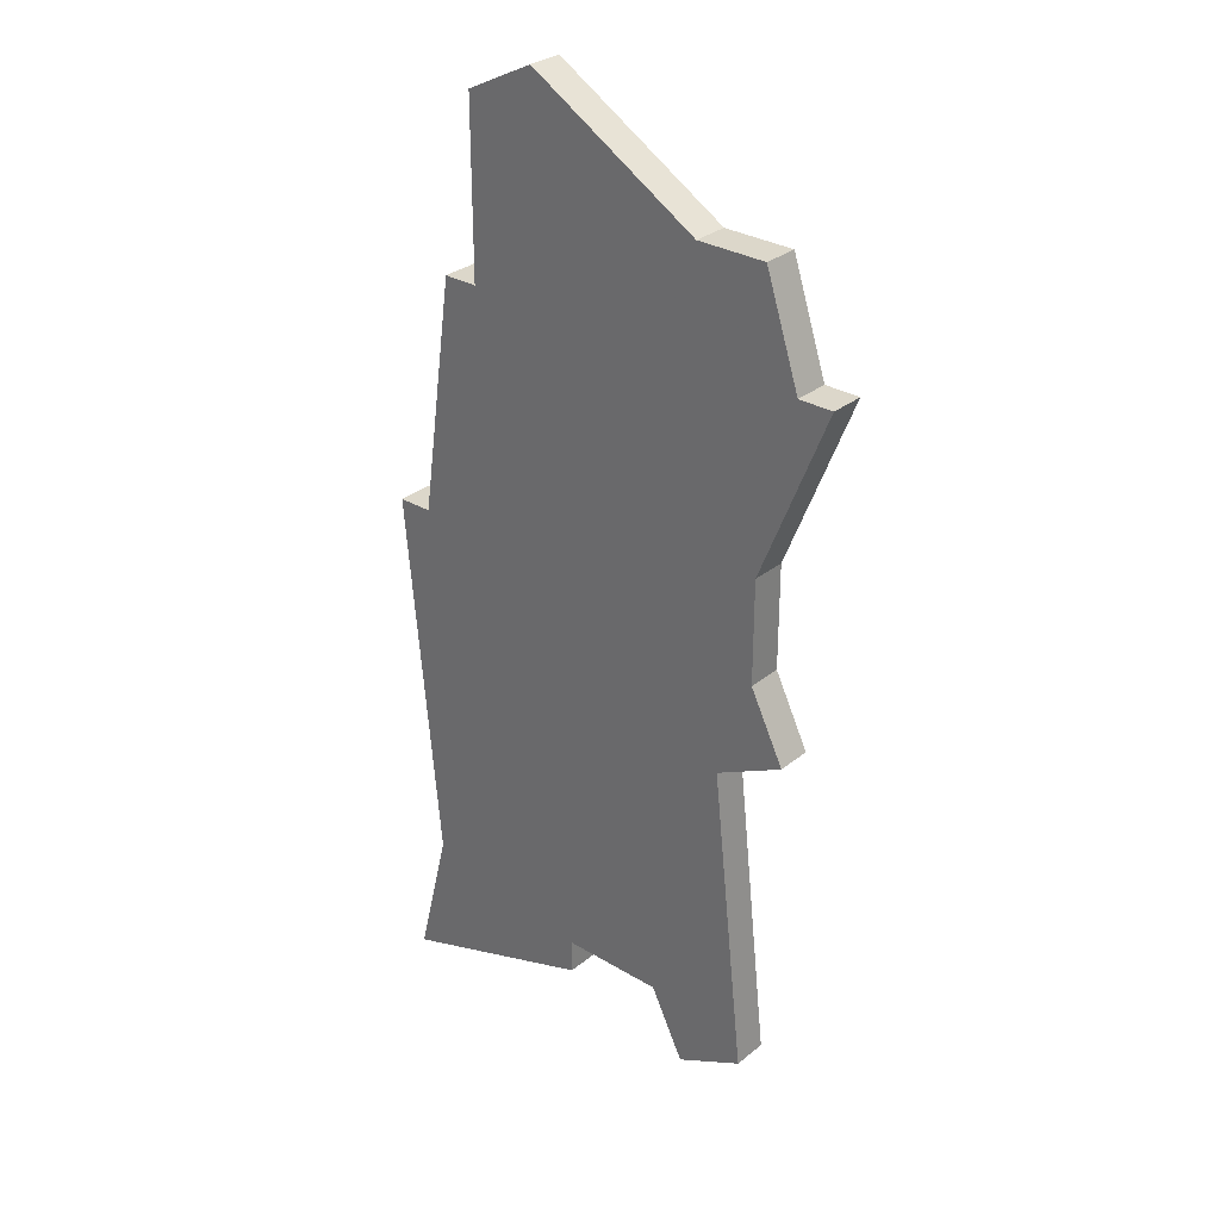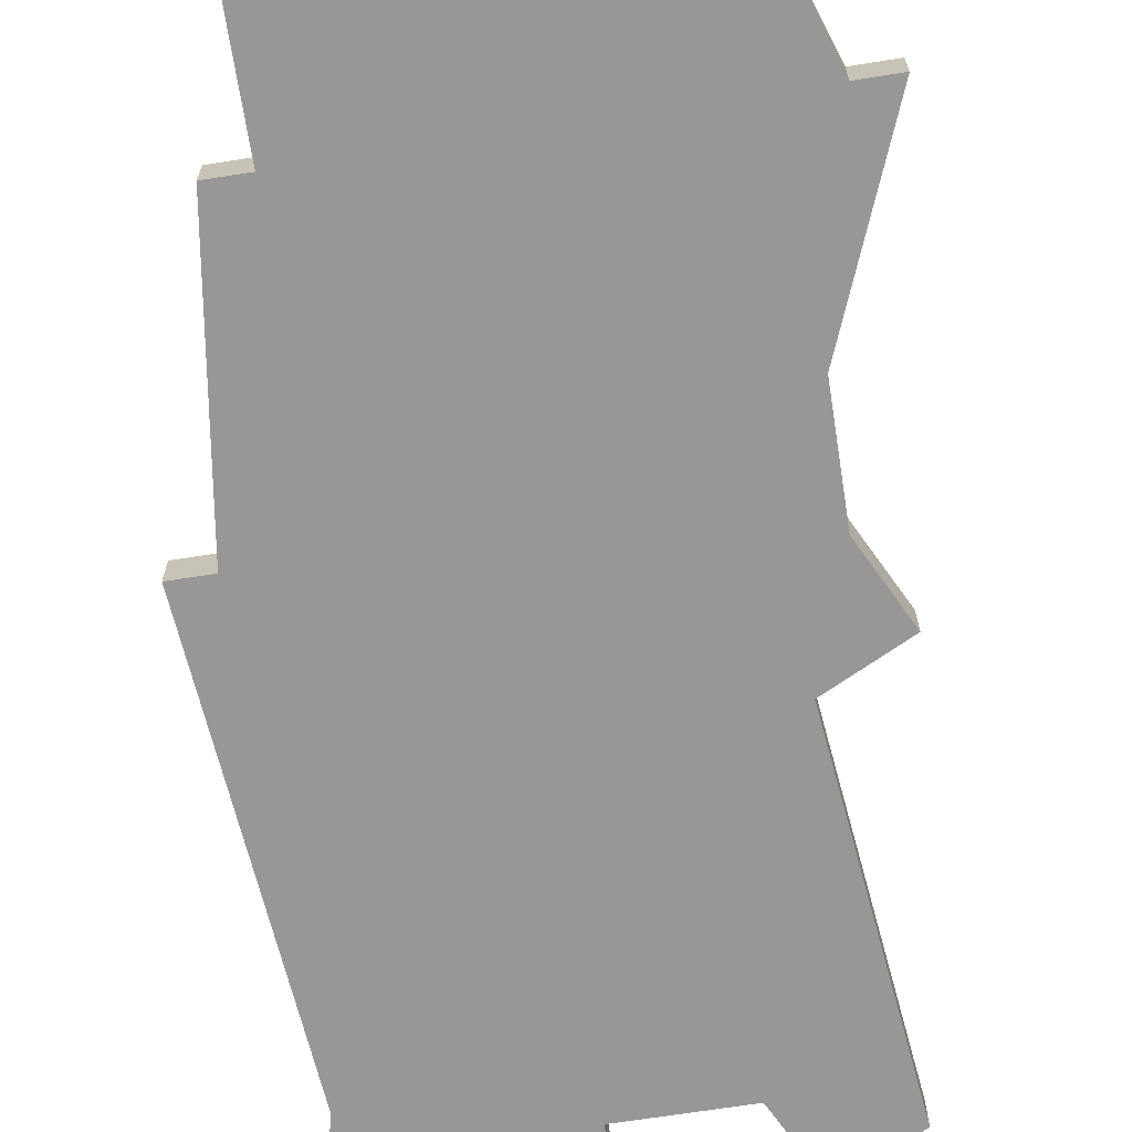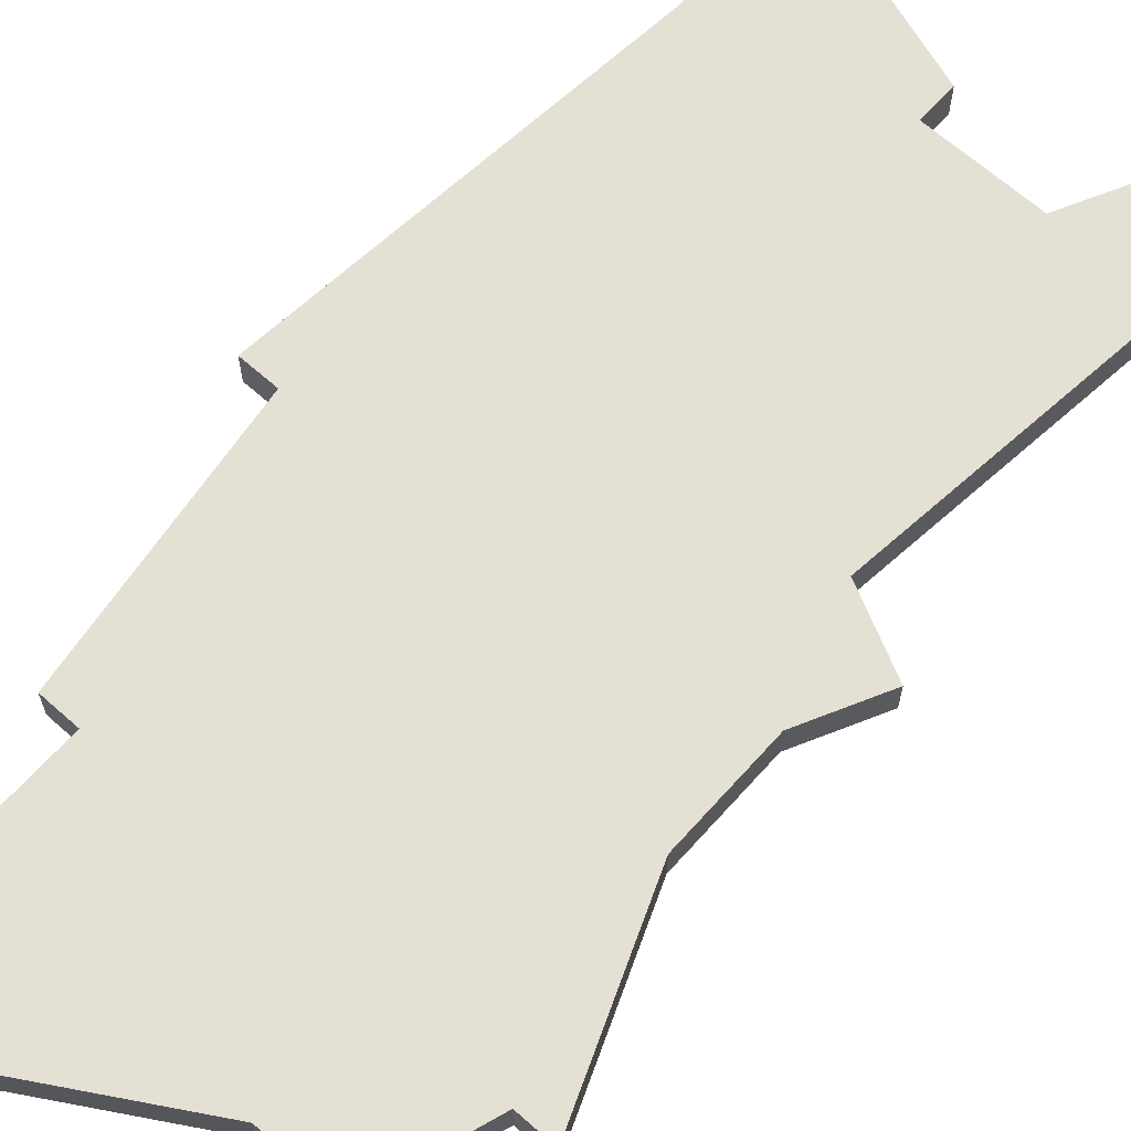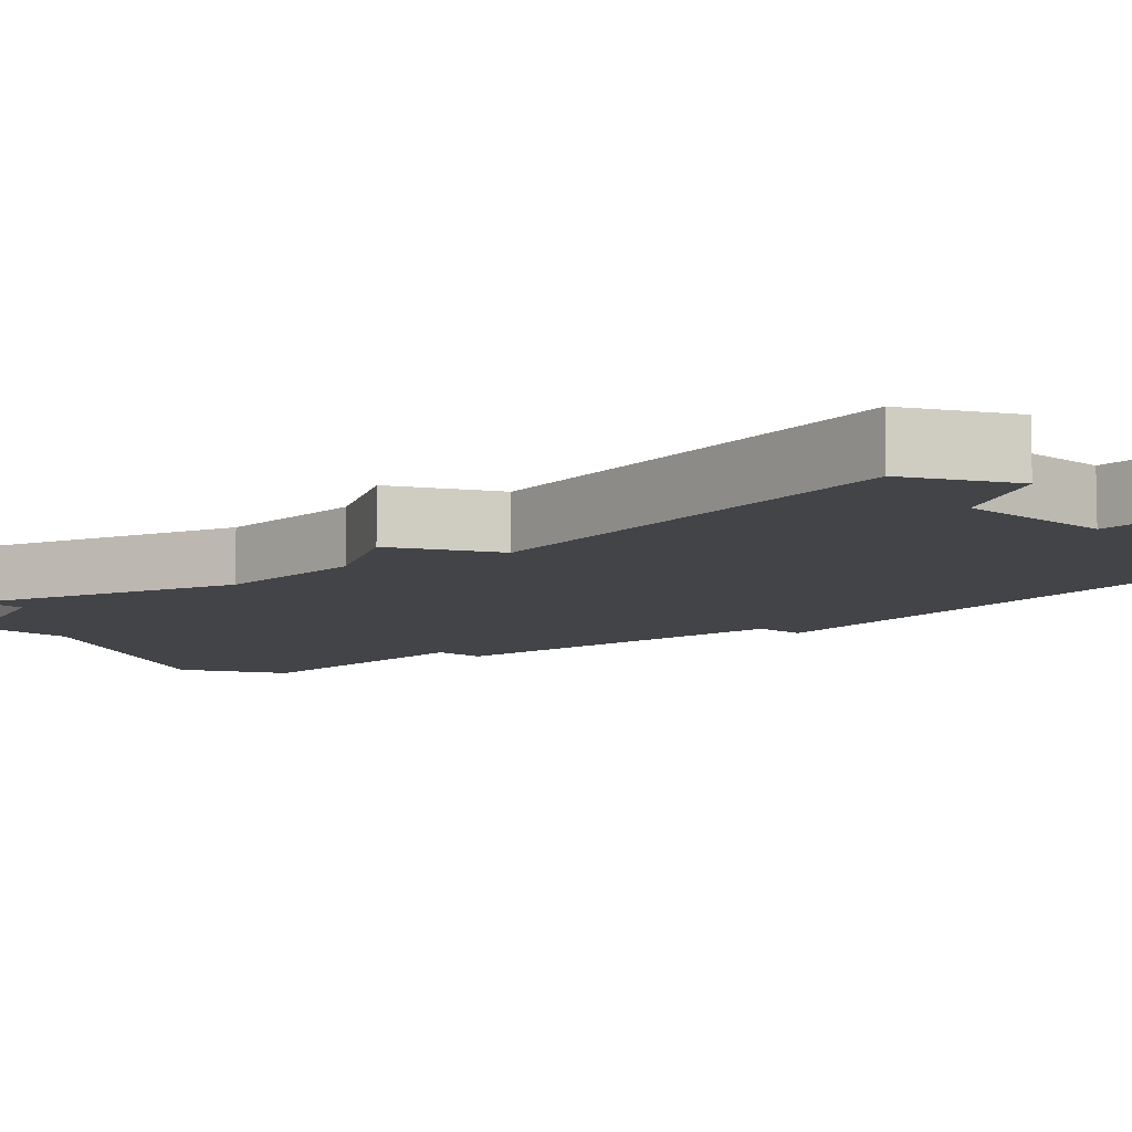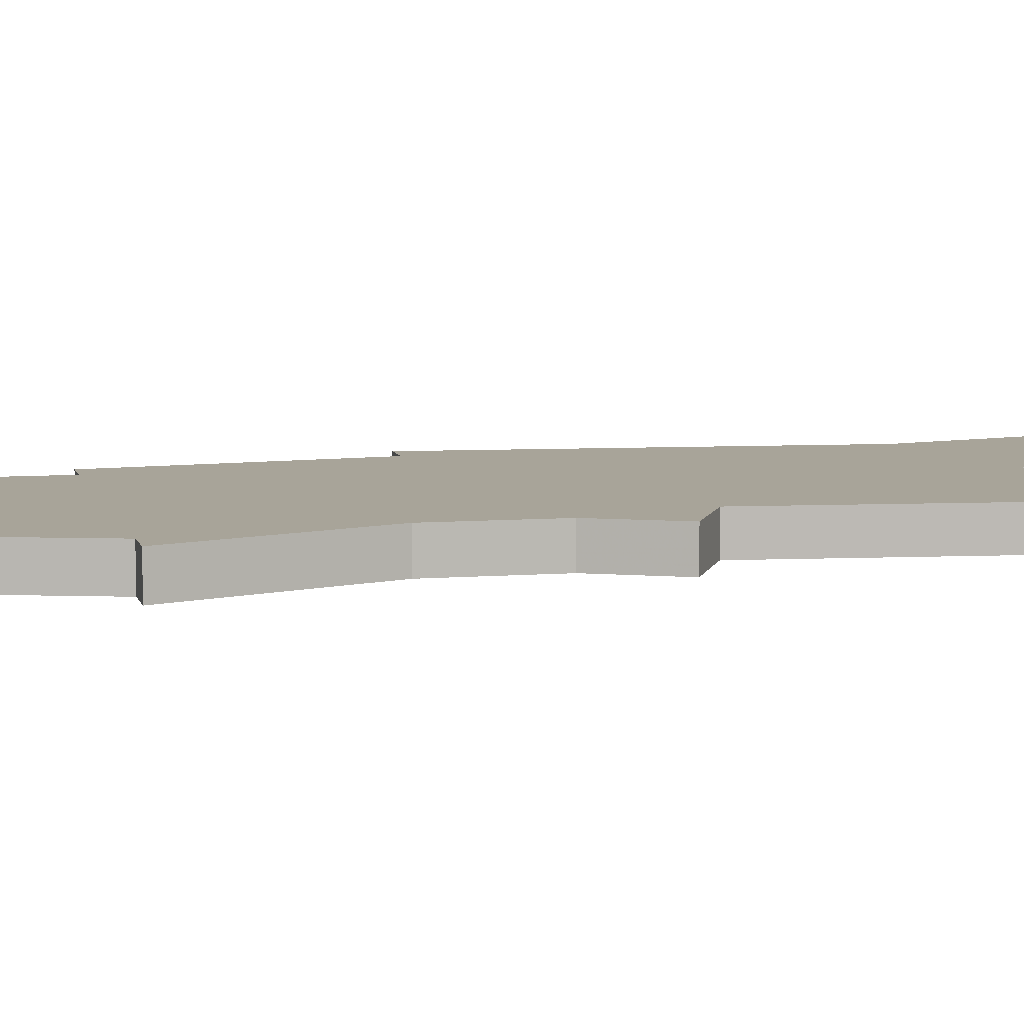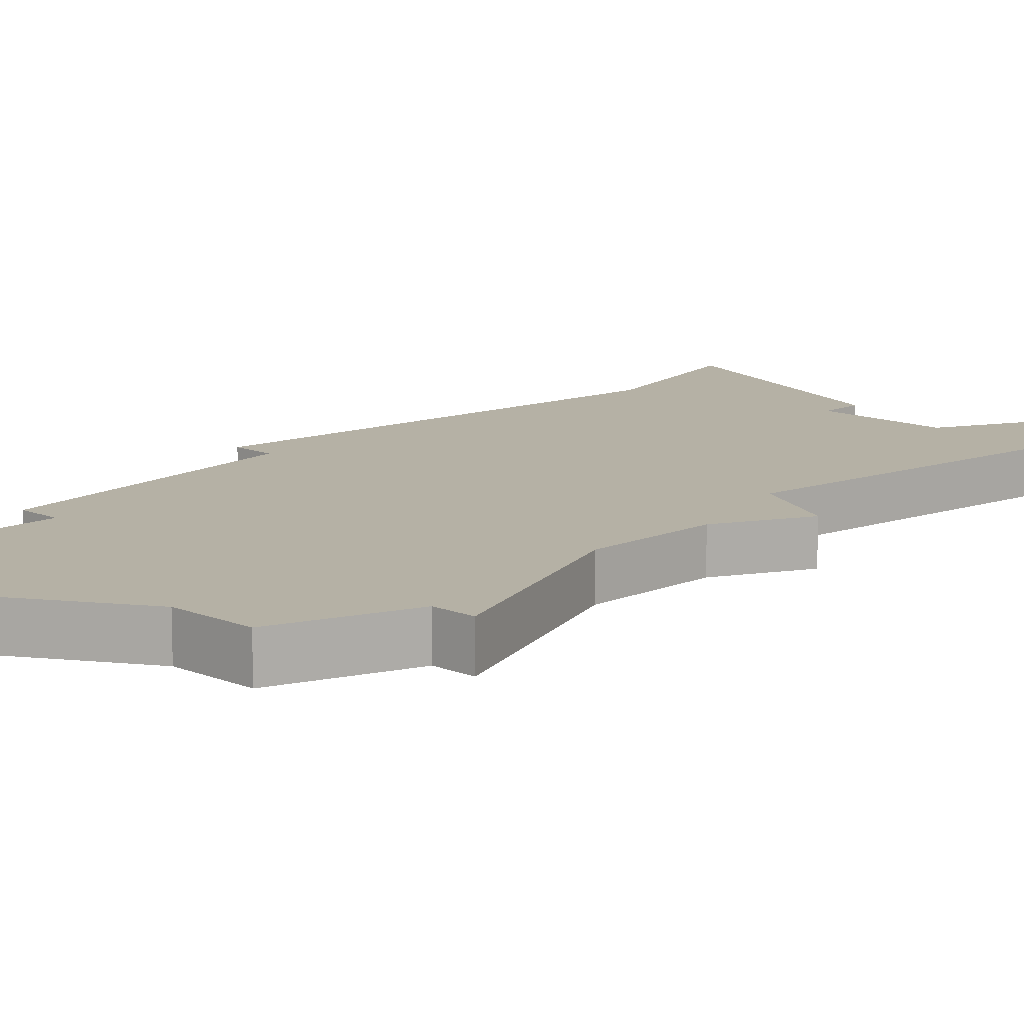
<metadata>
{"format":"obj","ext":"obj","renderer":"f3d","projection":"perspective","resolution":1024,"background":"white","views":[{"elev":30.4,"azim":-139.0,"up":"+Y"},{"elev":-68.3,"azim":-171.1,"up":"+Z"},{"elev":65.4,"azim":-138.2,"up":"+Z"},{"elev":-8.3,"azim":-42.9,"up":"+Z"},{"elev":7.1,"azim":-103.3,"up":"+Z"},{"elev":11.8,"azim":-135.6,"up":"+Z"}]}
</metadata>
<code>
v 4500 -1173 0
v 4500 -1173 1
v 4500 -1165 0
v 4500 -1165 1
v 4500 -1176 0
v 4500 -1176 1
v 4500 -1188 0
v 4500 -1188 1
v 4499 -1168 0
v 4499 -1168 1
v 4499 -1178 0
v 4499 -1178 1
v 4507 -1162 0
v 4507 -1162 1
v 4498 -1168 0
v 4498 -1168 1
v 4506 -1187 0
v 4506 -1187 1
v 4506 -1188 0
v 4506 -1188 1
v 4512 -1190 0
v 4512 -1190 1
v 4512 -1175 0
v 4512 -1175 1
v 4503 -1187 0
v 4503 -1187 1
v 4511 -1175 0
v 4511 -1175 1
v 4511 -1186 0
v 4511 -1186 1
v 4502 -1165 0
v 4502 -1165 1
v 4502 -1189 0
v 4502 -1189 1
v 4510 -1168 0
v 4510 -1168 1
v 4501 -1179 0
v 4501 -1179 1
v 4509 -1168 0
v 4509 -1168 1
v 4509 -1163 0
v 4509 -1163 1
f 5 37 11
f 7 37 25
f 5 27 37
f 27 5 1
f 1 15 9
f 9 3 31
f 1 31 39
f 1 9 31
f 33 7 25
f 17 29 19
f 21 19 29
f 17 37 29
f 27 29 37
f 41 39 13
f 13 39 31
f 39 35 27
f 29 27 23
f 1 39 27
f 37 17 25
f 12 38 6
f 26 38 8
f 38 28 6
f 2 6 28
f 10 16 2
f 32 4 10
f 40 32 2
f 32 10 2
f 26 8 34
f 20 30 18
f 30 20 22
f 30 38 18
f 38 30 28
f 14 40 42
f 32 40 14
f 28 36 40
f 24 28 30
f 28 40 2
f 26 18 38
f 32 14 31
f 31 14 13
f 4 32 3
f 3 32 31
f 10 4 9
f 9 4 3
f 16 10 15
f 15 10 9
f 2 16 1
f 1 16 15
f 6 2 5
f 5 2 1
f 12 6 11
f 11 6 5
f 38 12 37
f 37 12 11
f 8 38 7
f 7 38 37
f 34 8 33
f 33 8 7
f 26 34 25
f 25 34 33
f 18 26 17
f 17 26 25
f 20 18 19
f 19 18 17
f 22 20 21
f 21 20 19
f 30 22 29
f 29 22 21
f 24 30 23
f 23 30 29
f 28 24 27
f 27 24 23
f 36 28 35
f 35 28 27
f 40 36 39
f 39 36 35
f 14 42 13
f 13 42 41
f 42 40 41
f 41 40 39

</code>
